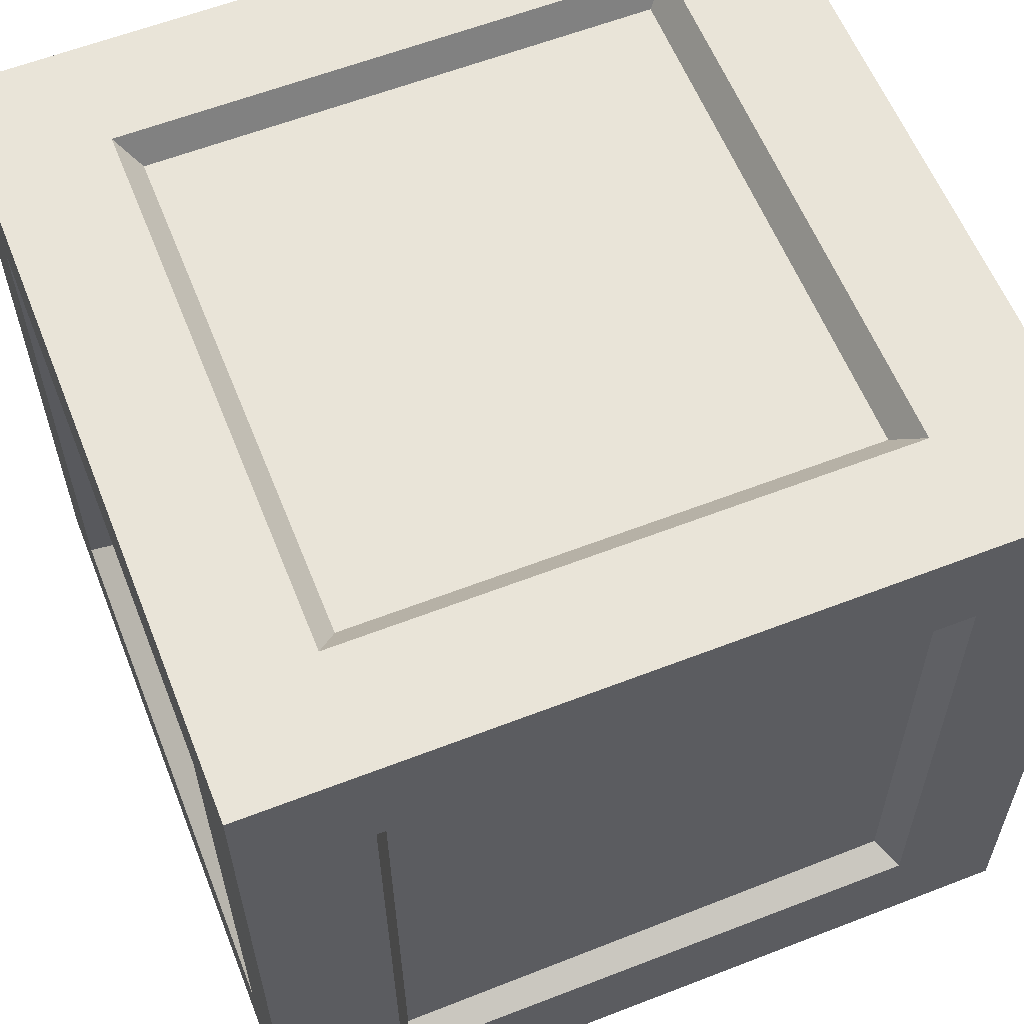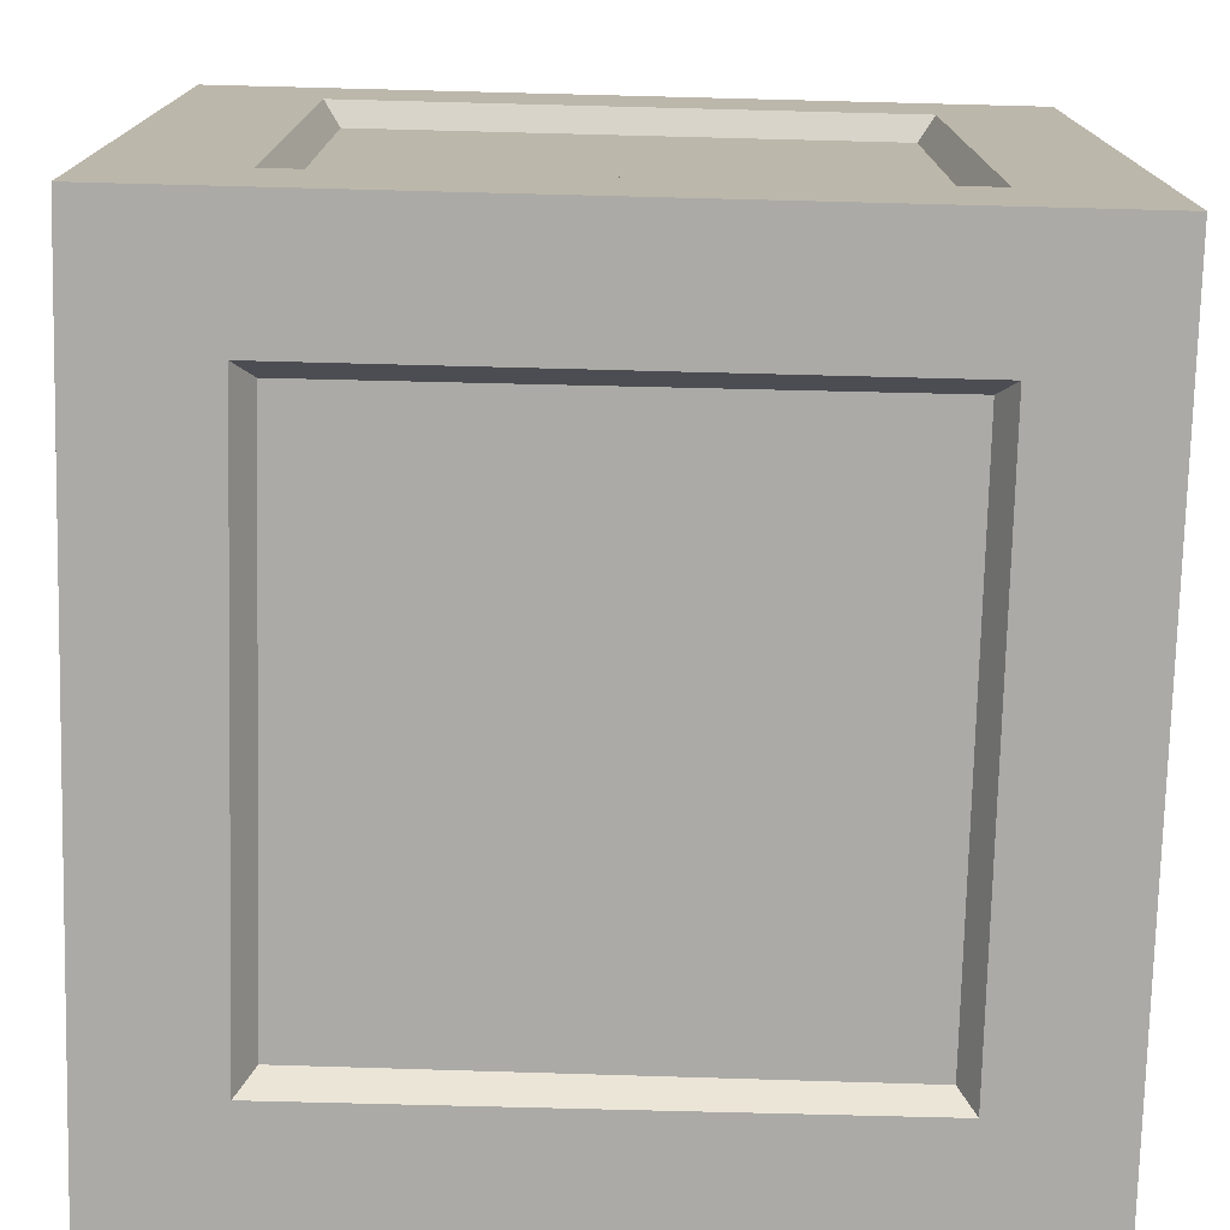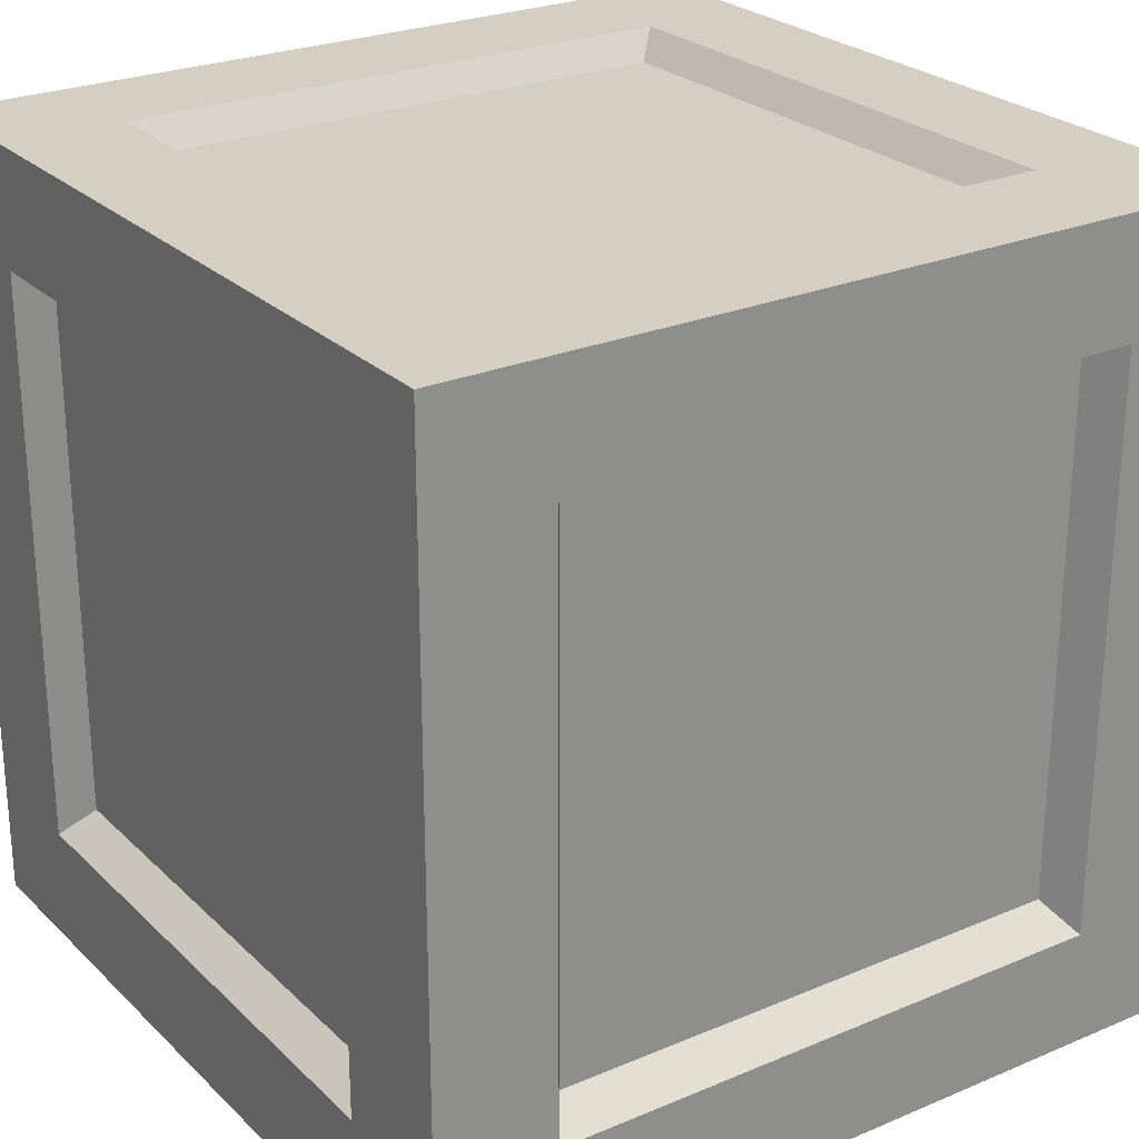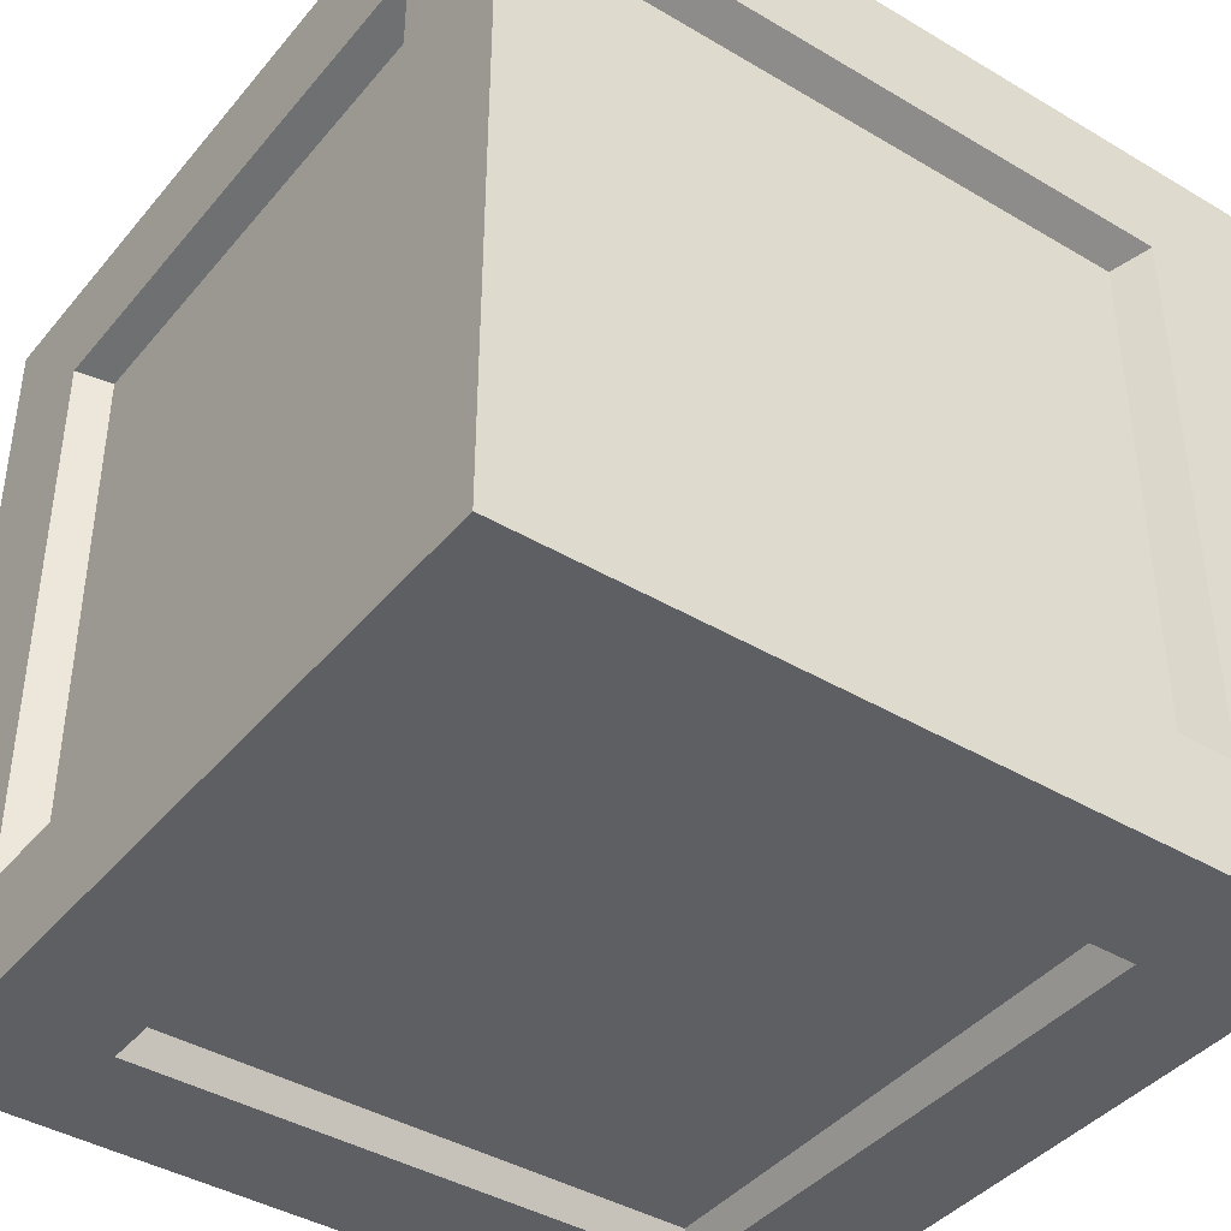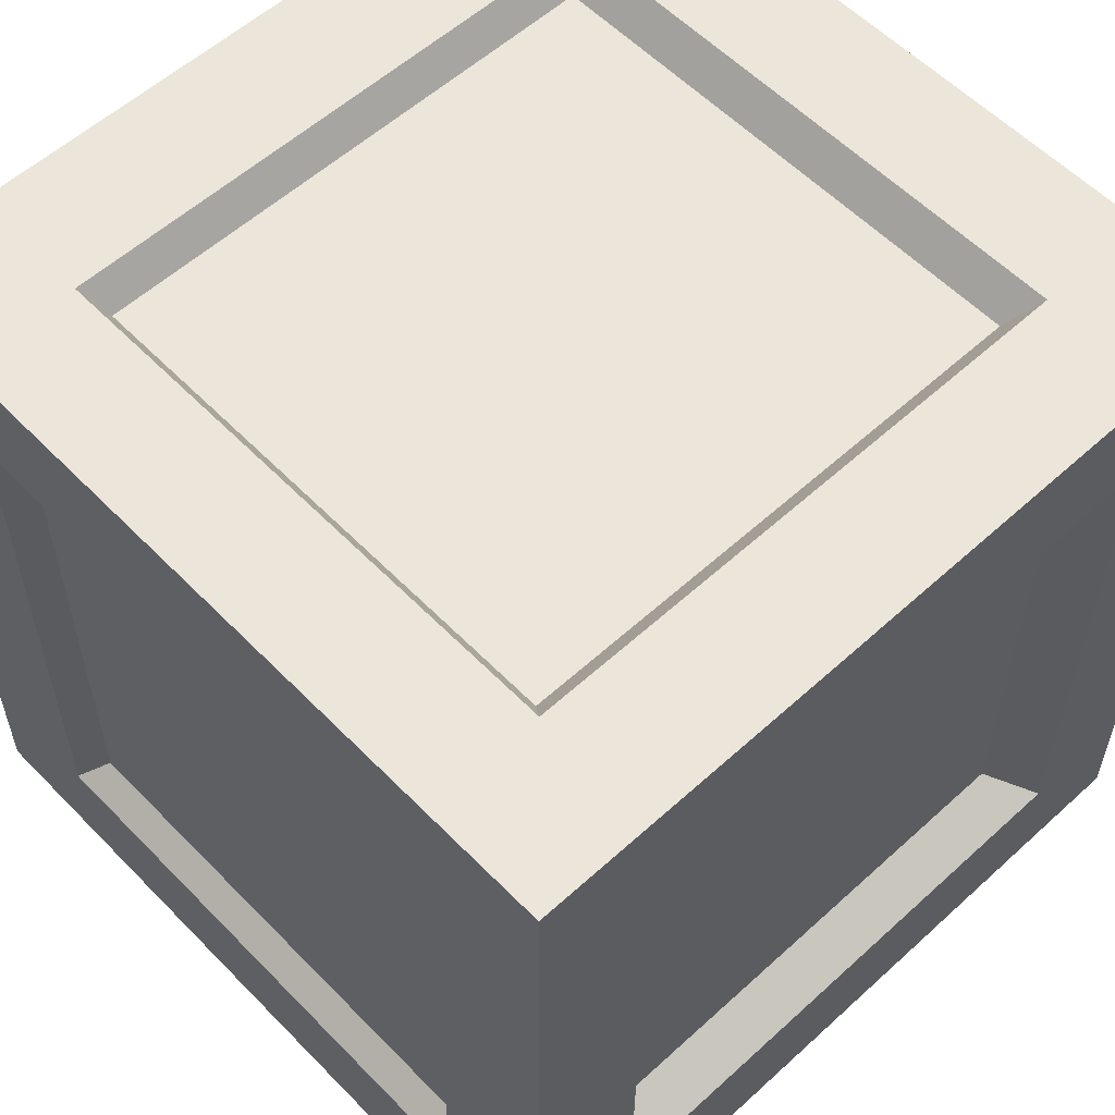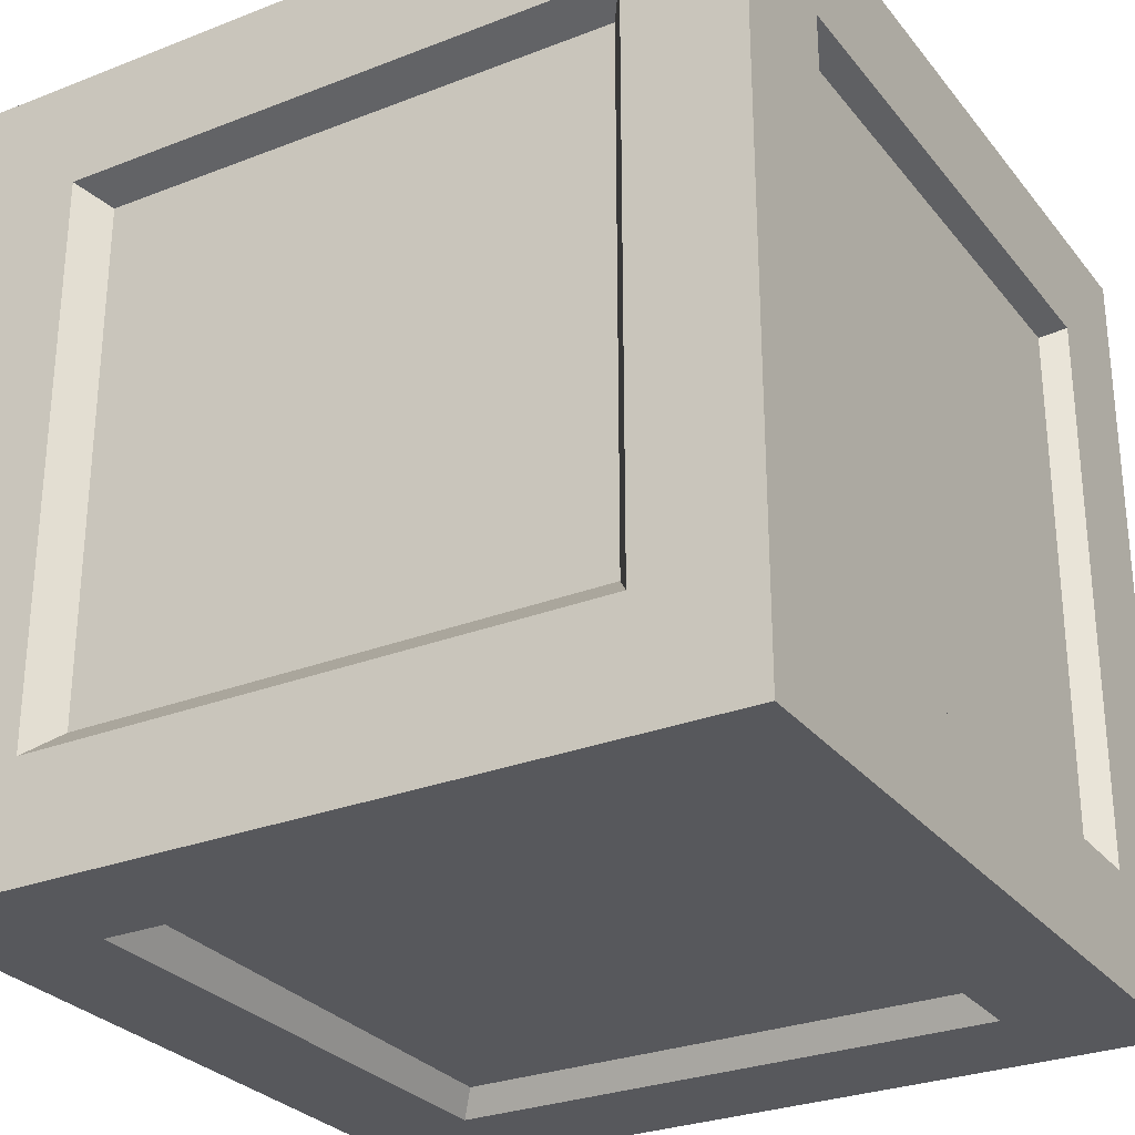
<metadata>
{"format":"obj","ext":"obj","renderer":"f3d","projection":"perspective","resolution":1024,"background":"white","views":[{"elev":59.5,"azim":-21.6,"up":"+Z"},{"elev":-75.8,"azim":178.2,"up":"+Y"},{"elev":25.4,"azim":55.5,"up":"+Y"},{"elev":-41.1,"azim":53.8,"up":"+Y"},{"elev":56.9,"azim":-133.5,"up":"+Z"},{"elev":-28.4,"azim":120.1,"up":"+Y"}]}
</metadata>
<code>
o box_001
v -0.2014 0.5204 0.2164
v 0.1831 0.5204 0.2186
v -0.1989 0.5204 -0.22
v 0.1856 0.5204 -0.2178
v 0.08696 0.5204 0.2181
v -0.009166 0.5204 0.2175
v -0.1053 0.5204 0.217
v -0.1028 0.5204 -0.2195
v -0.006659 0.5204 -0.2189
v 0.08945 0.5204 -0.2184
v 0.2677 0 0.2708
v 0.2708 0 -0.2677
v 0.2677 0.5386 0.2708
v 0.2708 0.5386 -0.2677
v -0.2708 0.5386 0.2677
v -0.2677 0.5386 -0.2708
v -0.2708 0 0.2677
v -0.2677 0 -0.2708
v 0.2682 0.4614 0.1912
v 0.2704 0.4614 -0.1897
v -0.2682 0.4614 -0.1928
v -0.2704 0.4614 0.1881
v 0.2682 0.07884 0.1912
v 0.2704 0.07884 -0.1897
v -0.2682 0.07884 -0.1928
v -0.2704 0.07884 0.1881
v -0.1889 0.5386 0.1886
v -0.1867 0.5386 -0.1923
v -0.1862 0.4614 -0.2704
v -0.1862 0.07884 -0.2704
v -0.1893 0.07884 0.2682
v -0.1893 0.4614 0.2682
v 0.1825 0.5386 0.1907
v 0.1847 0.5386 -0.1902
v 0.1852 0.4614 -0.2682
v 0.1852 0.07884 -0.2682
v 0.1821 0.07884 0.2703
v 0.1821 0.4614 0.2703
v -0.001237 0.3172 -0.000483
v 0.2484 0.4965 -0.1912
v 0.2462 0.4965 0.1933
v 0.2484 0.0601 -0.1912
v 0.2462 0.06008 0.1933
v 0.2467 0.4965 0.0972
v 0.2473 0.4965 0.001077
v 0.2478 0.4965 -0.09504
v 0.2478 0.0601 -0.09504
v 0.2473 0.06009 0.001077
v 0.2467 0.06008 0.0972
v 0.2257 0.08606 0.2496
v 0.2257 0.4706 0.2496
v -0.2108 0.08606 0.2471
v -0.2108 0.4706 0.2471
v 0.2257 0.3744 0.2496
v 0.2257 0.2783 0.2496
v 0.2257 0.1822 0.2496
v -0.2108 0.1822 0.2471
v -0.2108 0.2783 0.2471
v -0.2108 0.3744 0.2471
v -0.2401 0.4965 0.1988
v -0.2379 0.4965 -0.1857
v -0.2401 0.0601 0.1988
v -0.2379 0.06008 -0.1857
v -0.2384 0.4965 -0.0896
v -0.239 0.4965 0.006532
v -0.2395 0.4965 0.1026
v -0.2395 0.0601 0.1026
v -0.239 0.06009 0.006532
v -0.2384 0.06008 -0.0896
v 0.2214 0.4706 -0.2517
v 0.2214 0.08606 -0.2517
v -0.215 0.4706 -0.2542
v -0.215 0.08606 -0.2542
v 0.2214 0.1822 -0.2517
v 0.2214 0.2783 -0.2517
v 0.2214 0.3744 -0.2517
v -0.215 0.3744 -0.2542
v -0.215 0.2783 -0.2542
v -0.215 0.1822 -0.2542
v 0.1862 0 0.1884
v 0.1884 0 -0.1862
v -0.1884 0 0.1862
v -0.1862 0 -0.1884
v 0 0.3172 0
v -0.1935 0.01741 -0.2172
v 0.191 0.01961 -0.2171
v -0.1935 0.01741 0.2193
v 0.191 0.01961 0.2193
v 0.09488 0.01906 -0.2172
v -0.00124 0.01851 -0.2172
v -0.09736 0.01796 -0.2172
v -0.09736 0.01796 0.2193
v -0.00124 0.01851 0.2193
v 0.09488 0.01906 0.2193
f 1 8 3
f 10 2 4
f 6 8 7
f 6 10 9
f 22 16 21
f 27 16 15
f 19 14 13
f 23 13 11
f 14 24 12
f 30 16 29
f 25 16 18
f 15 26 17
f 31 15 17
f 23 12 24
f 26 18 17
f 33 15 13
f 16 34 14
f 35 16 14
f 36 18 30
f 17 37 31
f 15 38 13
f 33 14 34
f 36 14 12
f 37 13 38
f 20 19 39
f 19 23 39
f 23 24 39
f 24 20 39
f 25 26 39
f 26 22 39
f 22 21 39
f 21 25 39
f 28 27 39
f 27 33 39
f 33 34 39
f 34 28 39
f 35 36 39
f 36 30 39
f 30 29 39
f 29 35 39
f 32 31 39
f 31 37 39
f 37 38 39
f 38 32 39
f 46 42 40
f 49 41 43
f 45 47 46
f 44 48 45
f 56 52 50
f 54 53 59
f 55 57 56
f 54 58 55
f 66 62 60
f 69 61 63
f 65 67 66
f 64 68 65
f 70 77 72
f 74 73 79
f 75 77 76
f 74 78 75
f 11 82 80
f 18 81 83
f 18 82 17
f 11 81 12
f 83 81 84
f 81 80 84
f 80 82 84
f 82 83 84
f 91 87 85
f 89 88 94
f 90 92 91
f 89 93 90
f 1 7 8
f 10 5 2
f 6 9 8
f 6 5 10
f 22 15 16
f 27 28 16
f 19 20 14
f 23 19 13
f 14 20 24
f 30 18 16
f 25 21 16
f 15 22 26
f 31 32 15
f 23 11 12
f 26 25 18
f 33 27 15
f 16 28 34
f 35 29 16
f 36 12 18
f 17 11 37
f 15 32 38
f 33 13 14
f 36 35 14
f 37 11 13
f 46 47 42
f 49 44 41
f 45 48 47
f 44 49 48
f 56 57 52
f 54 51 53
f 55 58 57
f 54 59 58
f 66 67 62
f 69 64 61
f 65 68 67
f 64 69 68
f 70 76 77
f 74 71 73
f 75 78 77
f 74 79 78
f 11 17 82
f 18 12 81
f 18 83 82
f 11 80 81
f 91 92 87
f 89 86 88
f 90 93 92
f 89 94 93

</code>
